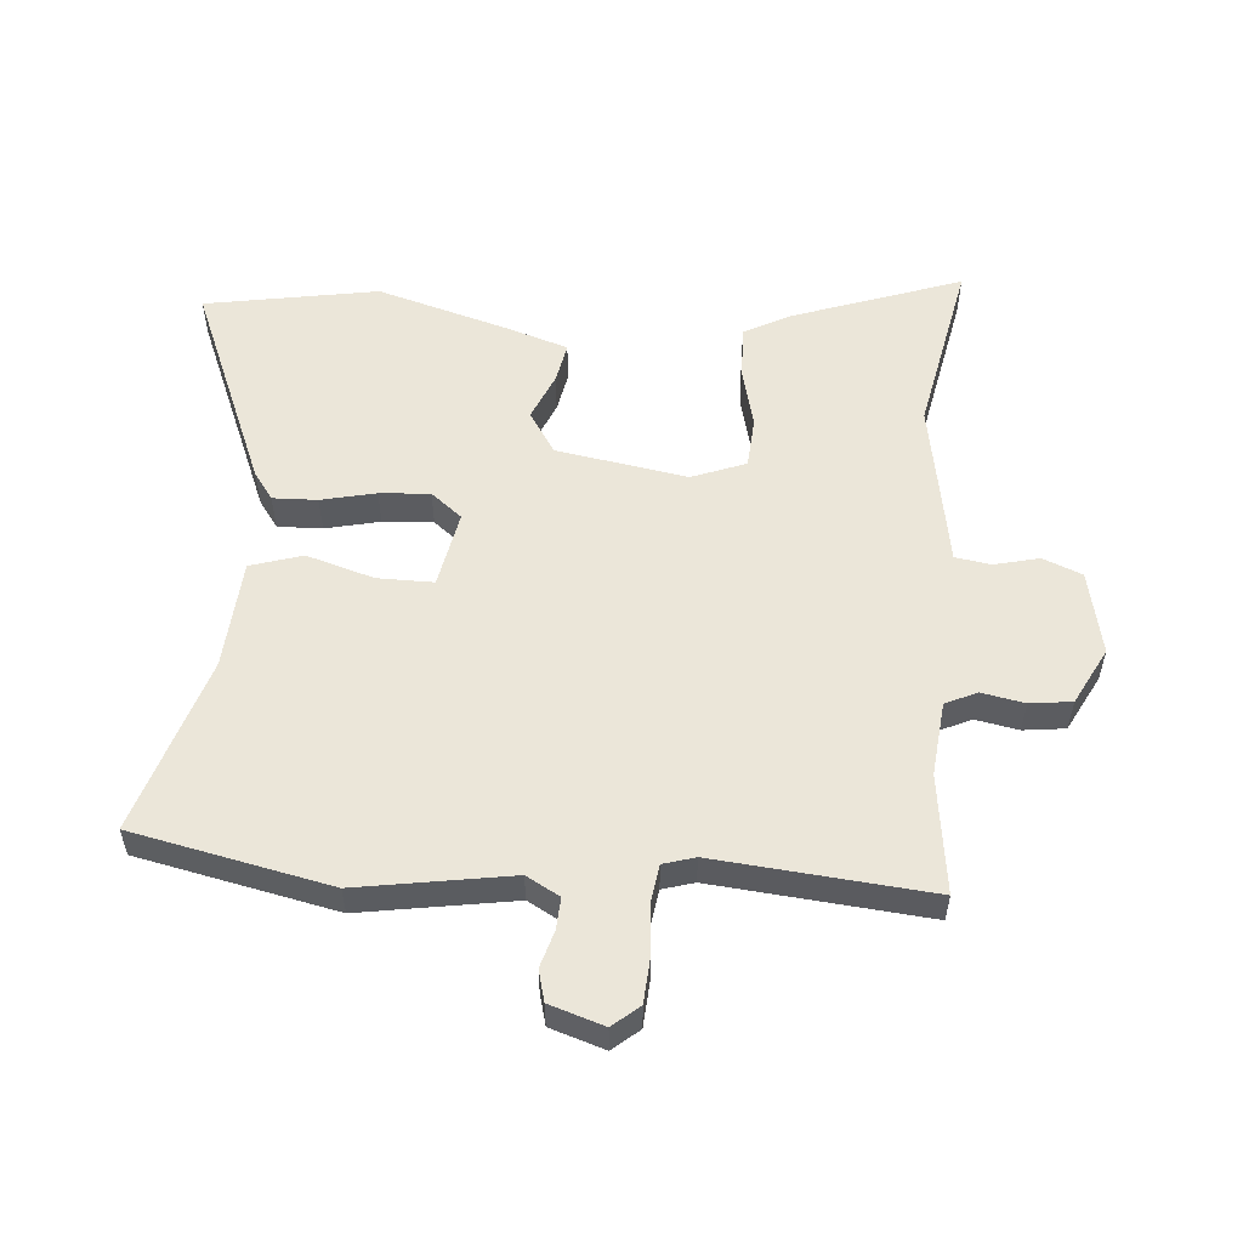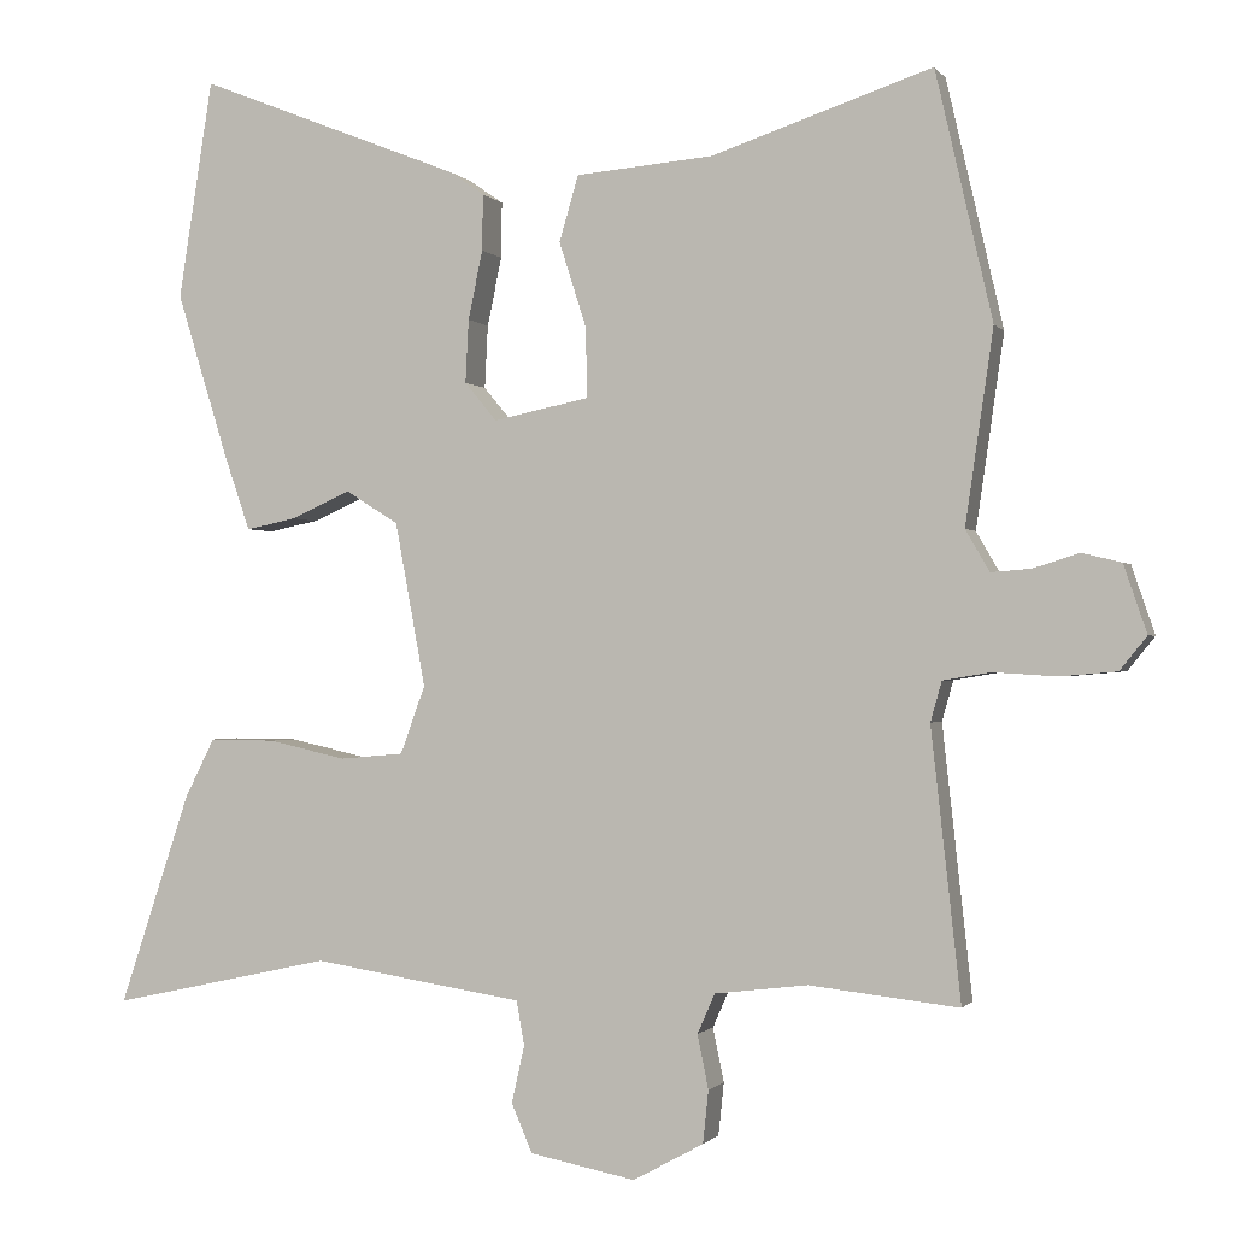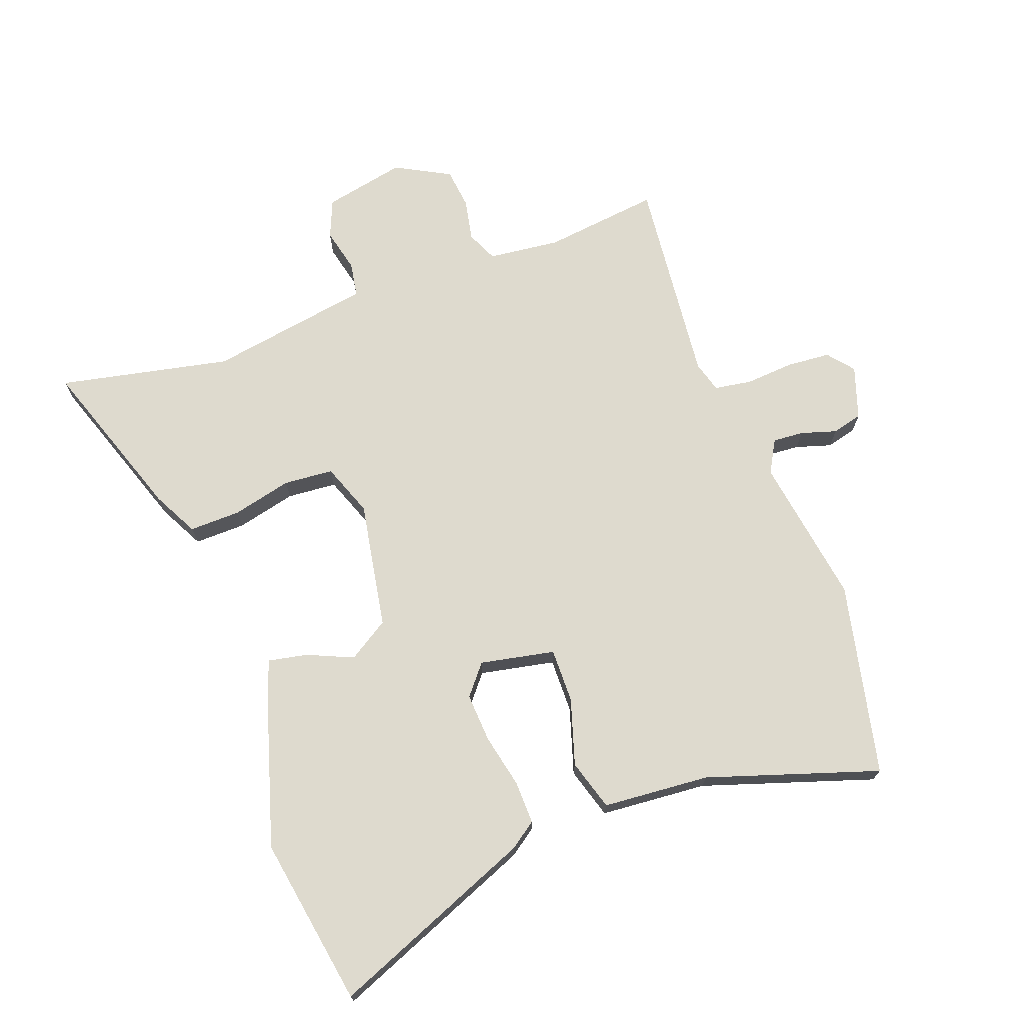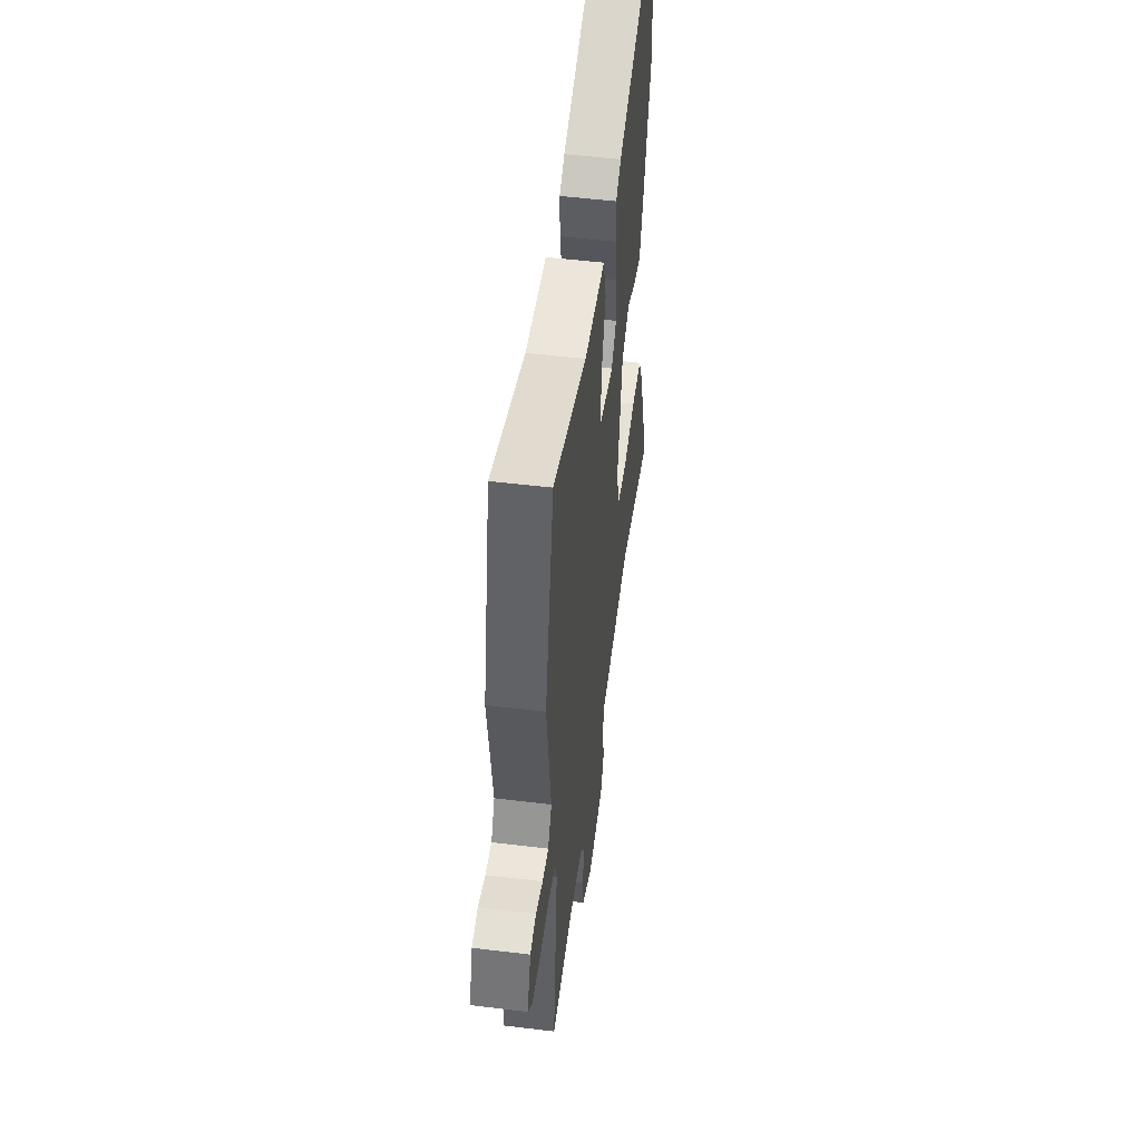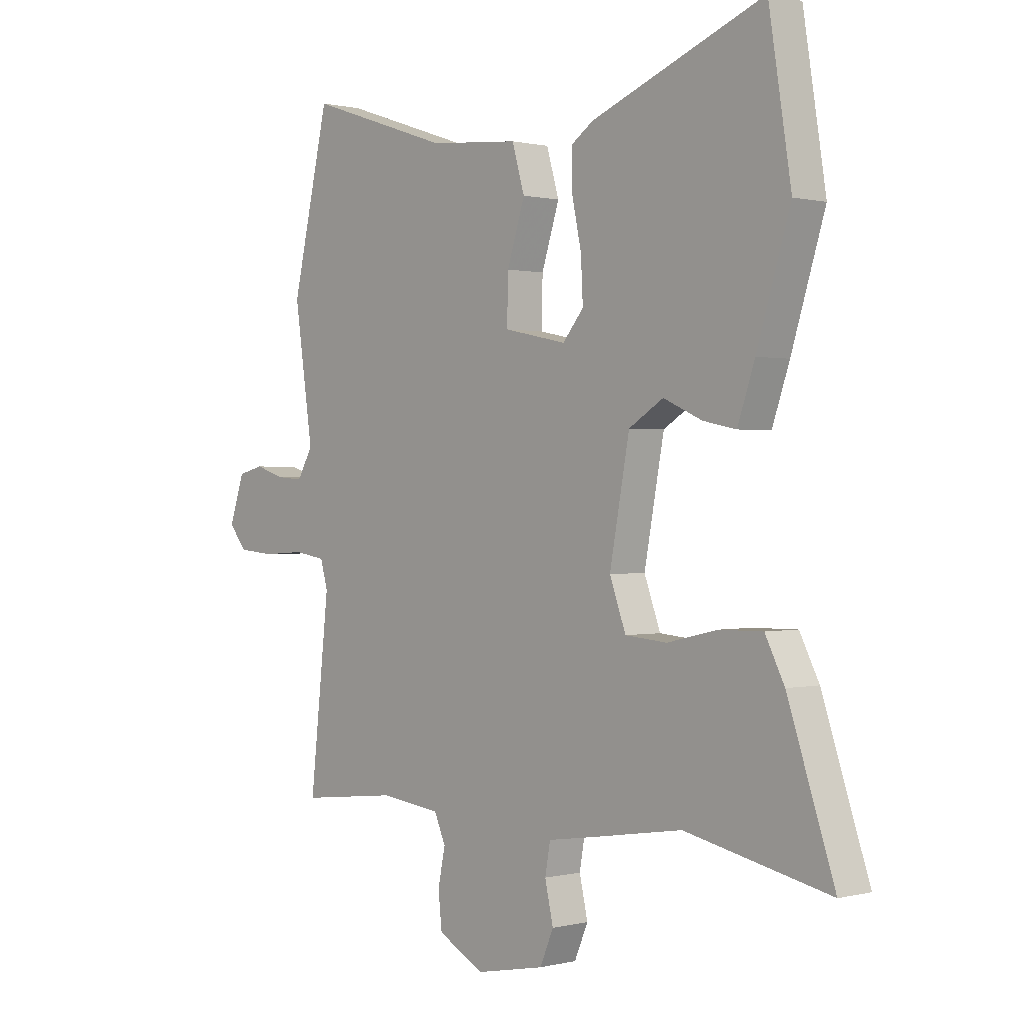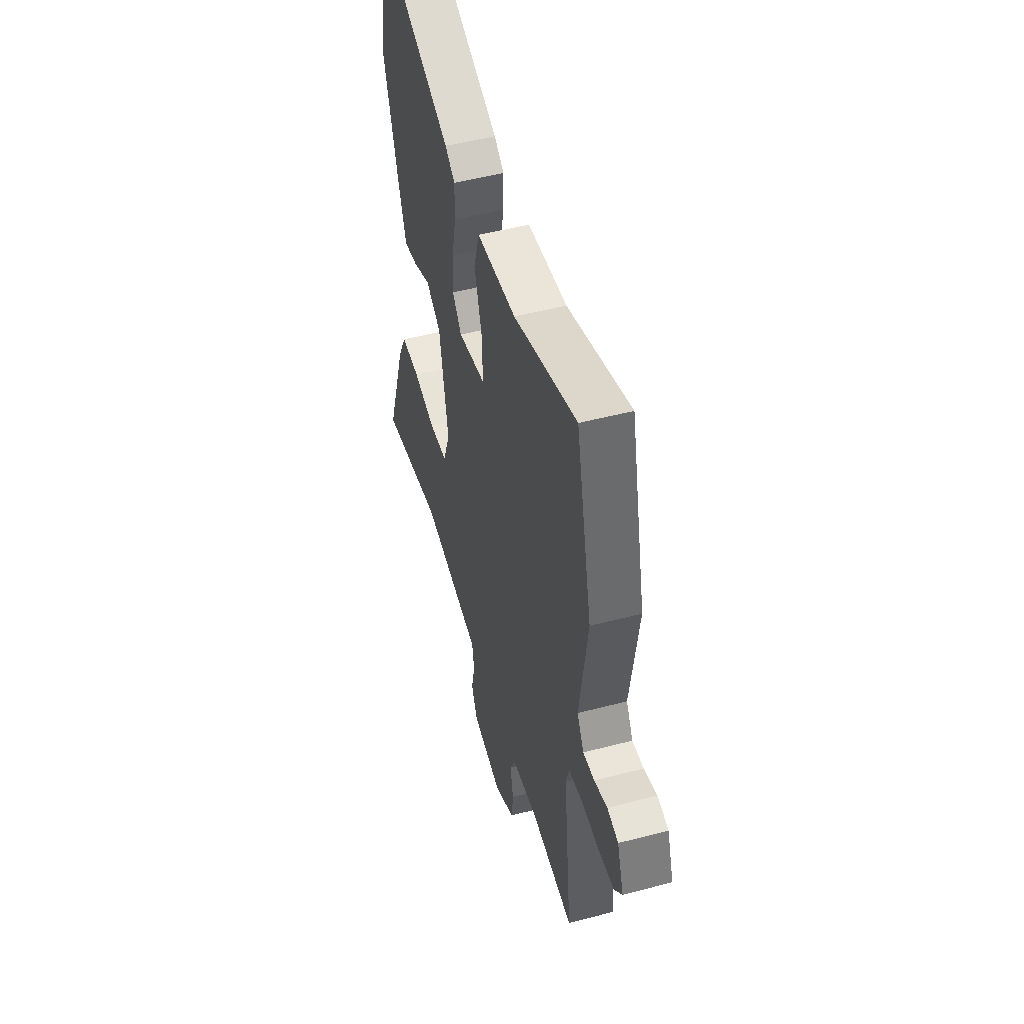
<metadata>
{"format":"obj","ext":"obj","renderer":"f3d","projection":"perspective","resolution":1024,"background":"white","views":[{"elev":55.2,"azim":93.6,"up":"+Y"},{"elev":-0.9,"azim":17.6,"up":"+Z"},{"elev":71.2,"azim":-20.7,"up":"+Y"},{"elev":51.4,"azim":97.5,"up":"+Z"},{"elev":0.5,"azim":-132.6,"up":"+Z"},{"elev":50.5,"azim":74.0,"up":"+Z"}]}
</metadata>
<code>
v -0.319 0.07 -0.461
v -0.595 0.07 -0.521
v -0.506 0.07 -0.255
v -0.469 0.07 -0.182
v -0.386 0.07 -0.183
v -0.29 0.07 -0.205
v -0.21 0.07 -0.198
v -0.179 0.07 -0.113
v -0.217 0.07 0.092
v -0.283 0.07 0.133
v -0.357 0.07 0.1
v -0.42 0.07 0.087
v -0.453 0.07 0.183
v -0.517 0.07 0.389
v -0.474 0.07 0.662
v -0.144 0.07 0.531
v -0.101 0.07 0.501
v -0.102 0.07 0.431
v -0.12 0.07 0.345
v -0.124 0.07 0.266
v -0.084 0.07 0.218
v 0.036 0.07 0.243
v 0.034 0.07 0.331
v 0 0.07 0.437
v 0.024 0.07 0.519
v 0.196 0.07 0.534
v 0.471 0.07 0.626
v 0.542 0.07 0.316
v 0.507 0.07 0.075
v 0.537 0.07 0.023
v 0.587 0.07 0.027
v 0.644 0.07 0.045
v 0.693 0.07 0.033
v 0.722 0.07 -0.052
v 0.688 0.07 -0.094
v 0.618 0.07 -0.1
v 0.539 0.07 -0.095
v 0.479 0.07 -0.105
v 0.465 0.07 -0.155
v 0.502 0.07 -0.492
v 0.315 0.07 -0.471
v 0.199 0.07 -0.485
v 0.177 0.07 -0.535
v 0.191 0.07 -0.602
v 0.184 0.07 -0.668
v 0.096 0.07 -0.716
v -0.036 0.07 -0.69
v -0.062 0.07 -0.629
v -0.046 0.07 -0.558
v -0.056 0.07 -0.502
v -0.155 0.07 -0.487
v -0.319 0 -0.461
v -0.595 0 -0.521
v -0.506 0 -0.255
v -0.469 0 -0.182
v -0.386 0 -0.183
v -0.29 0 -0.205
v -0.21 0 -0.198
v -0.179 0 -0.113
v -0.217 0 0.092
v -0.283 0 0.133
v -0.357 0 0.1
v -0.42 0 0.087
v -0.453 0 0.183
v -0.517 0 0.389
v -0.474 0 0.662
v -0.144 0 0.531
v -0.101 0 0.501
v -0.102 0 0.431
v -0.12 0 0.345
v -0.124 0 0.266
v -0.084 0 0.218
v 0.036 0 0.243
v 0.034 0 0.331
v 0 0 0.437
v 0.024 0 0.519
v 0.196 0 0.534
v 0.471 0 0.626
v 0.542 0 0.316
v 0.507 0 0.075
v 0.537 0 0.023
v 0.587 0 0.027
v 0.644 0 0.045
v 0.693 0 0.033
v 0.722 0 -0.052
v 0.688 0 -0.094
v 0.618 0 -0.1
v 0.539 0 -0.095
v 0.479 0 -0.105
v 0.465 0 -0.155
v 0.502 0 -0.492
v 0.315 0 -0.471
v 0.199 0 -0.485
v 0.177 0 -0.535
v 0.191 0 -0.602
v 0.184 0 -0.668
v 0.096 0 -0.716
v -0.036 0 -0.69
v -0.062 0 -0.629
v -0.046 0 -0.558
v -0.056 0 -0.502
v -0.155 0 -0.487
f 50 51 1
f 47 48 49
f 46 47 49
f 45 46 49
f 44 45 49
f 43 44 49
f 42 43 49 50
f 41 42 50 1
f 39 40 41
f 38 39 41 1
f 35 36 37
f 34 35 37
f 33 34 37
f 32 33 37
f 31 32 37
f 30 31 37 38
f 38 1 2
f 30 38 2
f 29 30 2
f 26 27 28 29
f 25 26 29
f 24 25 29
f 23 24 29
f 22 23 29
f 21 22 29
f 17 18 19
f 16 17 19
f 15 16 19
f 14 15 19
f 13 14 19
f 12 13 19
f 11 12 19
f 10 11 19
f 9 10 19 20
f 8 9 20 21
f 4 5 6
f 3 4 6
f 2 3 6
f 2 6 7
f 29 2 7
f 8 21 29
f 7 8 29
f 52 102 101
f 100 99 98
f 100 98 97
f 100 97 96
f 100 96 95
f 100 95 94
f 101 100 94 93
f 52 101 93 92
f 92 91 90
f 52 92 90 89
f 88 87 86
f 88 86 85
f 88 85 84
f 88 84 83
f 88 83 82
f 89 88 82 81
f 53 52 89
f 53 89 81
f 53 81 80
f 80 79 78 77
f 80 77 76
f 80 76 75
f 80 75 74
f 80 74 73
f 80 73 72
f 70 69 68
f 70 68 67
f 70 67 66
f 70 66 65
f 70 65 64
f 70 64 63
f 70 63 62
f 70 62 61
f 71 70 61 60
f 72 71 60 59
f 57 56 55
f 57 55 54
f 57 54 53
f 58 57 53
f 58 53 80
f 80 72 59
f 80 59 58
f 1 52 53 2
f 2 53 54 3
f 3 54 55 4
f 4 55 56 5
f 5 56 57 6
f 6 57 58 7
f 7 58 59 8
f 8 59 60 9
f 9 60 61 10
f 10 61 62 11
f 11 62 63 12
f 12 63 64 13
f 13 64 65 14
f 14 65 66 15
f 15 66 67 16
f 16 67 68 17
f 17 68 69 18
f 18 69 70 19
f 19 70 71 20
f 20 71 72 21
f 21 72 73 22
f 22 73 74 23
f 23 74 75 24
f 24 75 76 25
f 25 76 77 26
f 26 77 78 27
f 27 78 79 28
f 28 79 80 29
f 29 80 81 30
f 30 81 82 31
f 31 82 83 32
f 32 83 84 33
f 33 84 85 34
f 34 85 86 35
f 35 86 87 36
f 36 87 88 37
f 37 88 89 38
f 38 89 90 39
f 39 90 91 40
f 40 91 92 41
f 41 92 93 42
f 42 93 94 43
f 43 94 95 44
f 44 95 96 45
f 45 96 97 46
f 46 97 98 47
f 47 98 99 48
f 48 99 100 49
f 49 100 101 50
f 50 101 102 51
f 51 102 52 1

</code>
